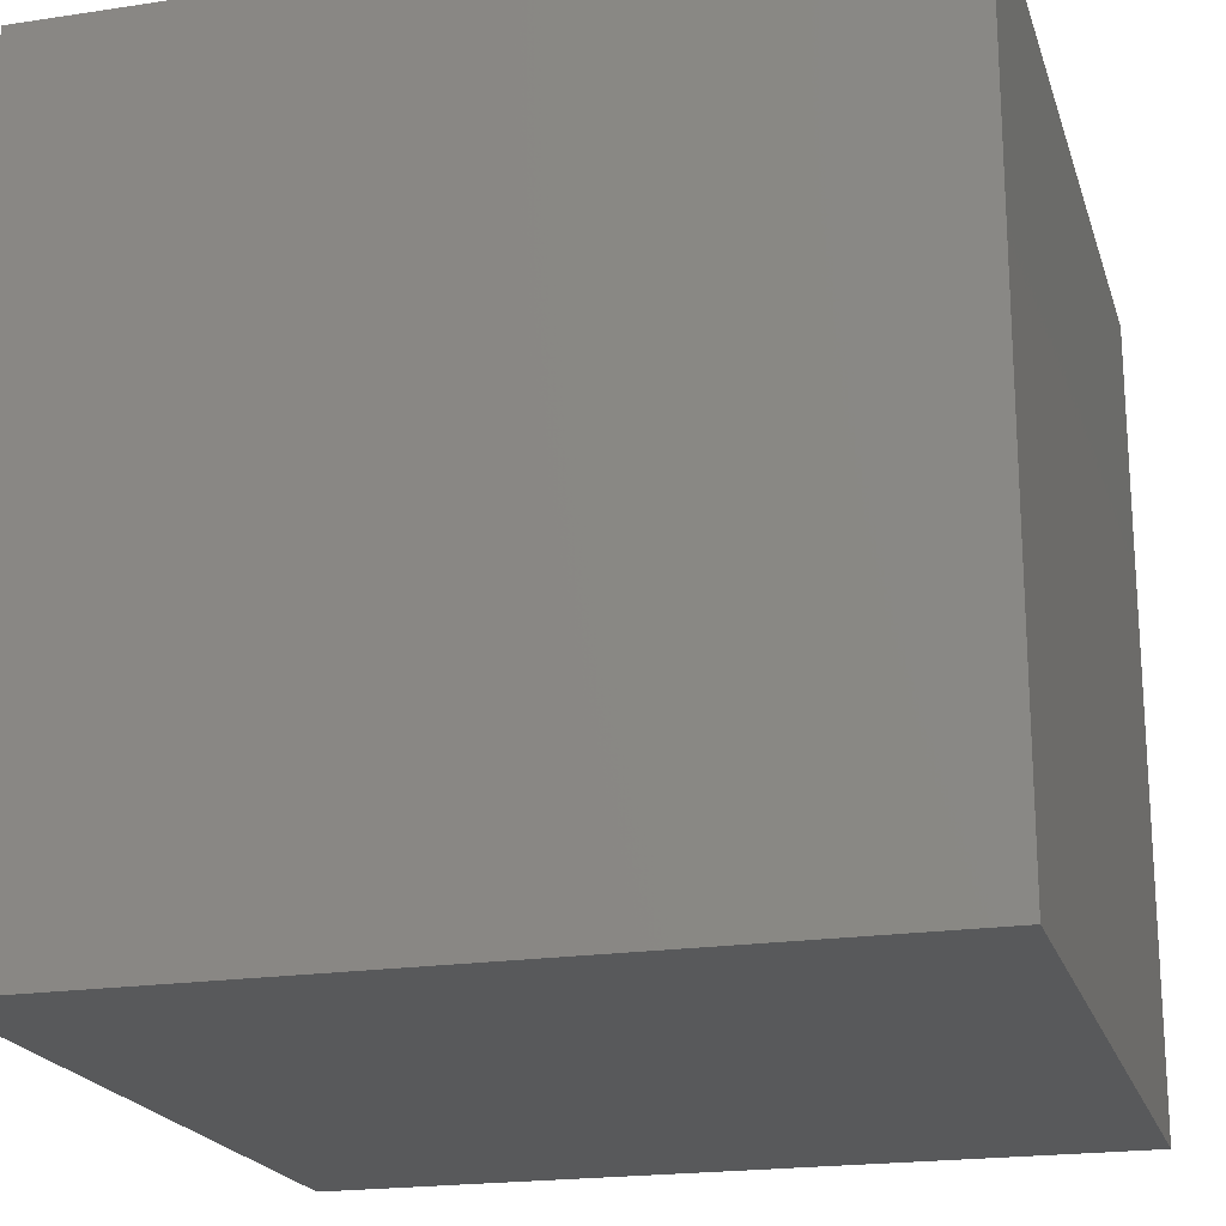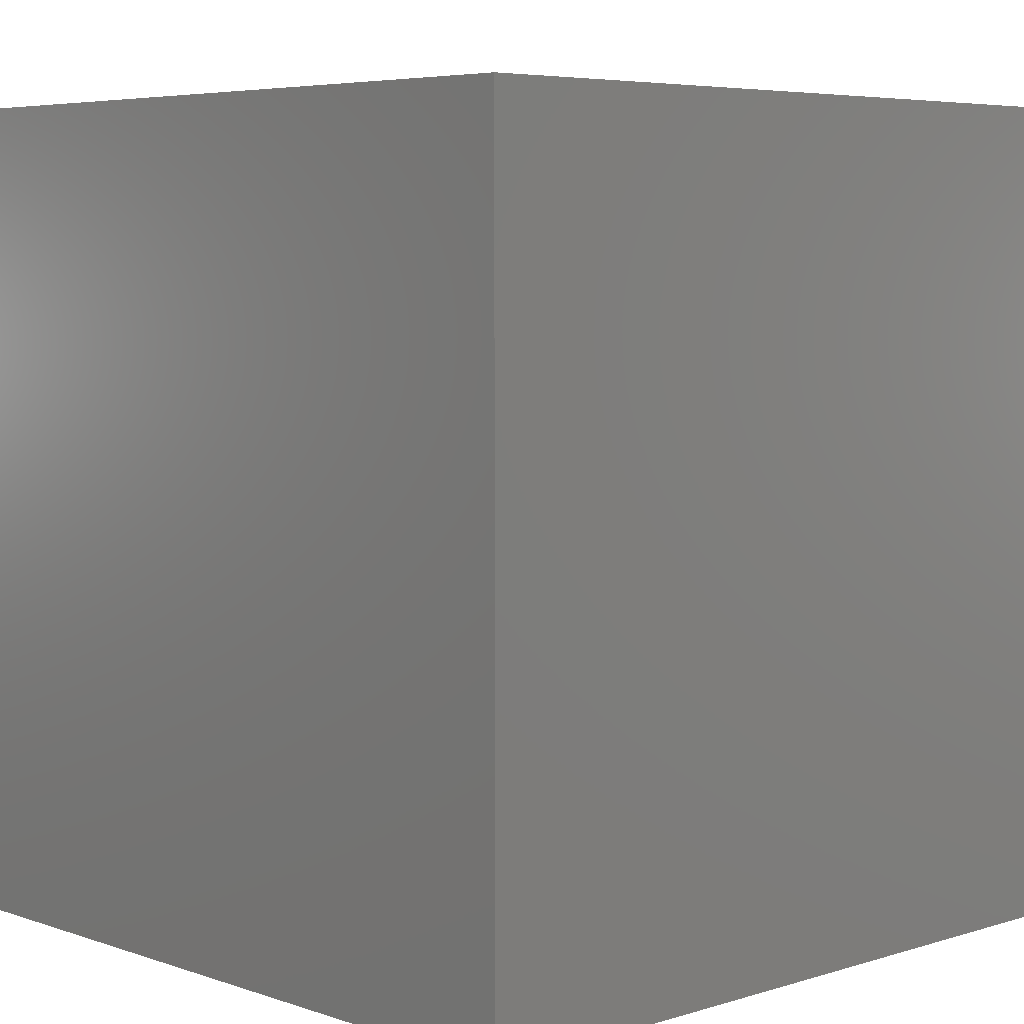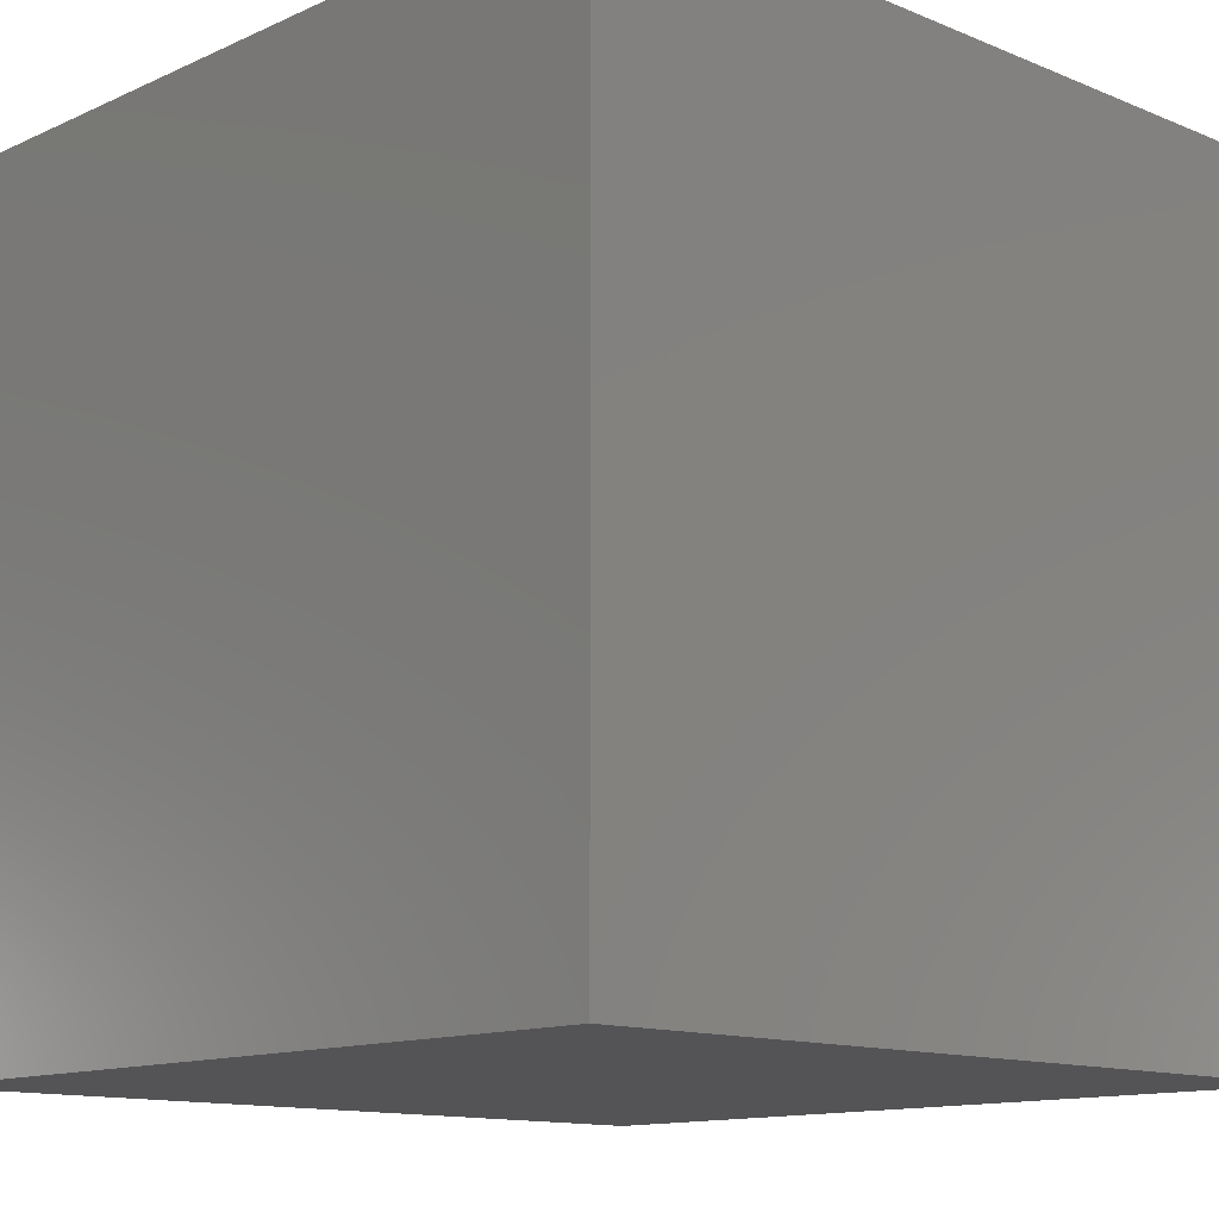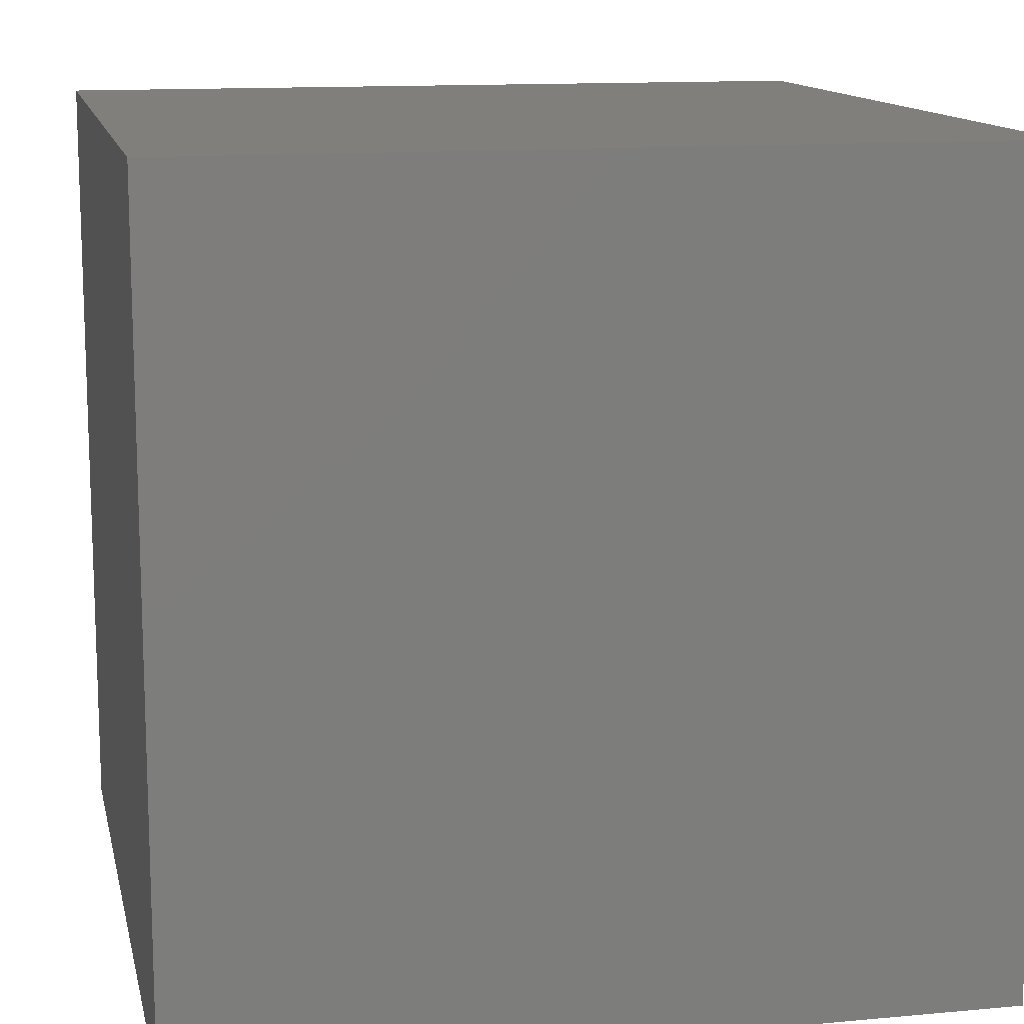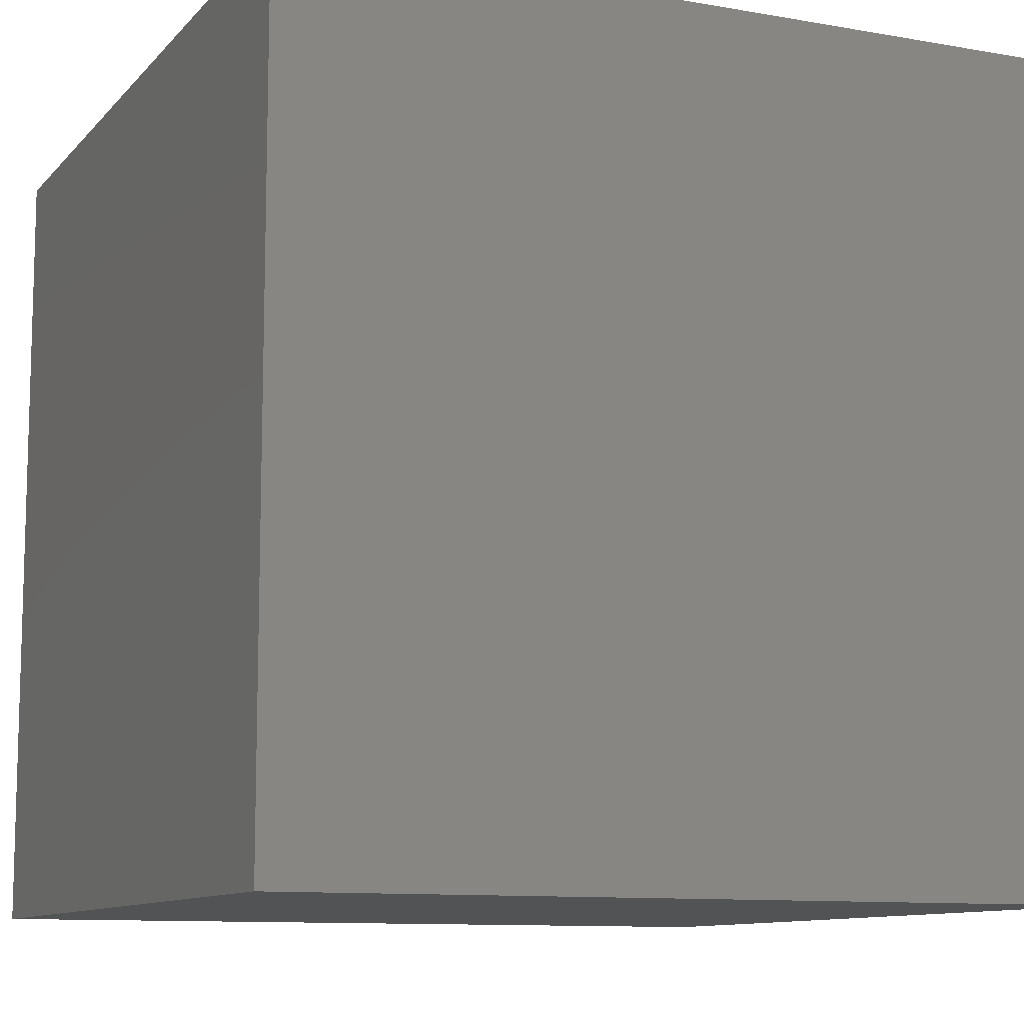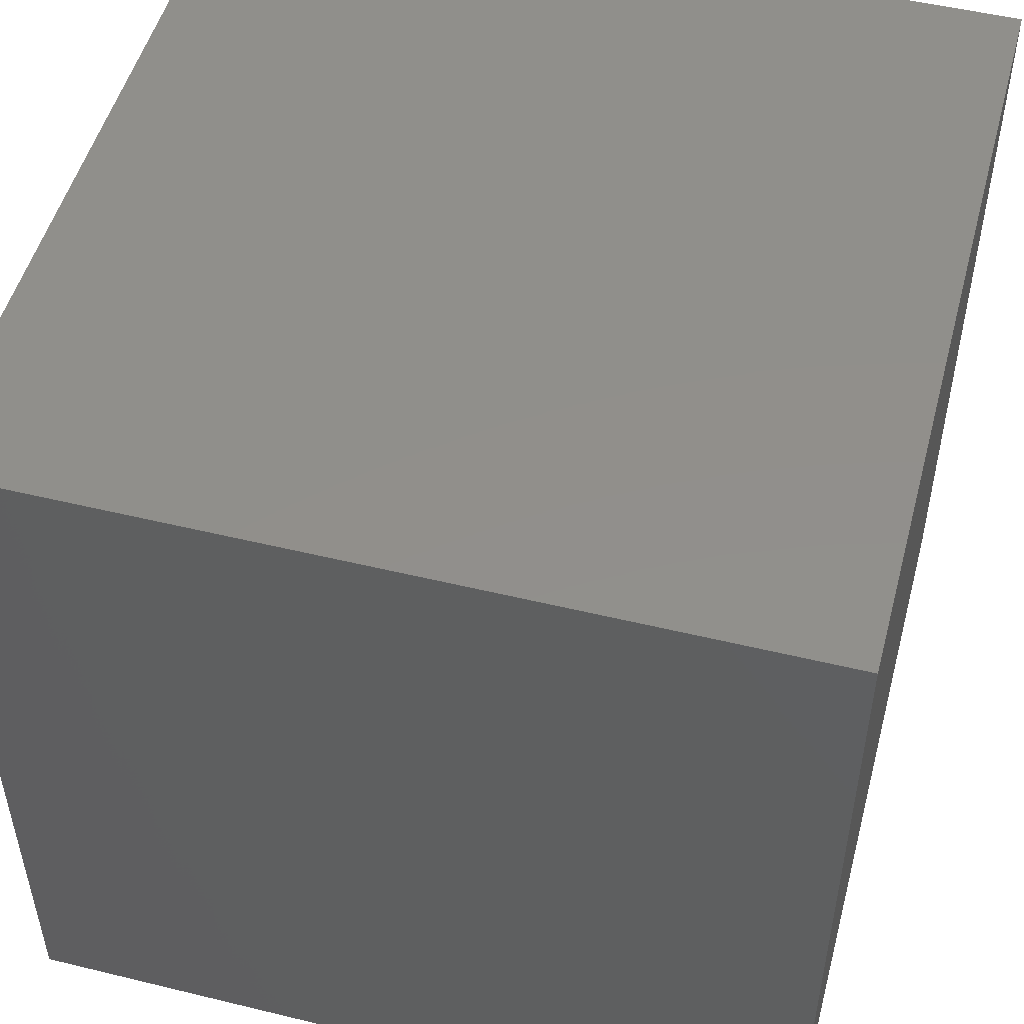
<metadata>
{"format":"stl","ext":"stl","renderer":"f3d","projection":"perspective","resolution":1024,"background":"white","views":[{"elev":-20.4,"azim":-164.6,"up":"+Y"},{"elev":5.5,"azim":-43.6,"up":"+Z"},{"elev":-12.6,"azim":46.3,"up":"+Z"},{"elev":12.9,"azim":-102.0,"up":"+Y"},{"elev":-10.4,"azim":156.0,"up":"+Z"},{"elev":50.7,"azim":104.9,"up":"+Y"}]}
</metadata>
<code>
# stl→obj: 8 verts, 12 faces
v 0 0 0
v 0.1 0.1 0
v 0.1 0 0
v 0 0.1 0
v 0 0.1 0.1
v 0 0 0.1
v 0.1 0.1 0.1
v 0.1 0 0.1
f 1 2 3
f 1 4 2
f 1 5 4
f 1 6 5
f 4 7 2
f 4 5 7
f 3 2 7
f 3 7 8
f 1 3 8
f 1 8 6
f 6 8 7
f 6 7 5

</code>
